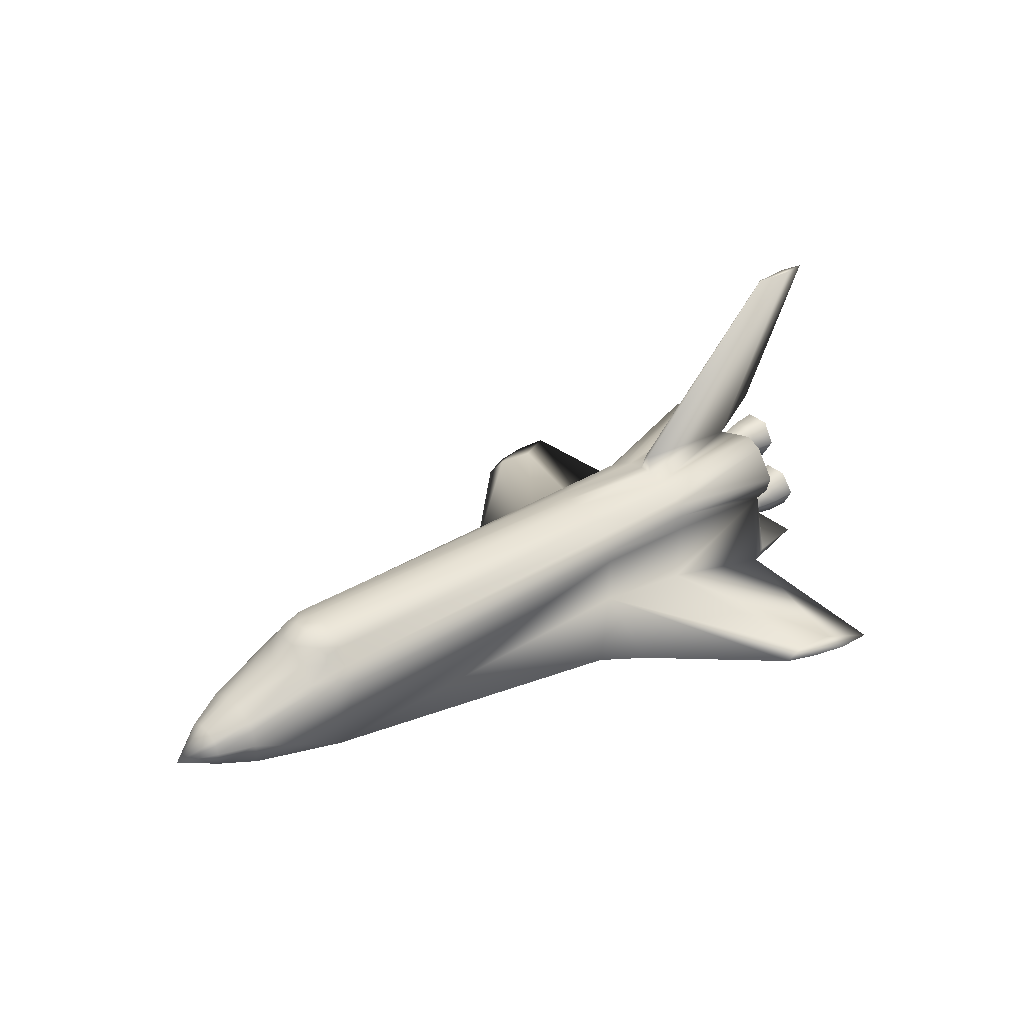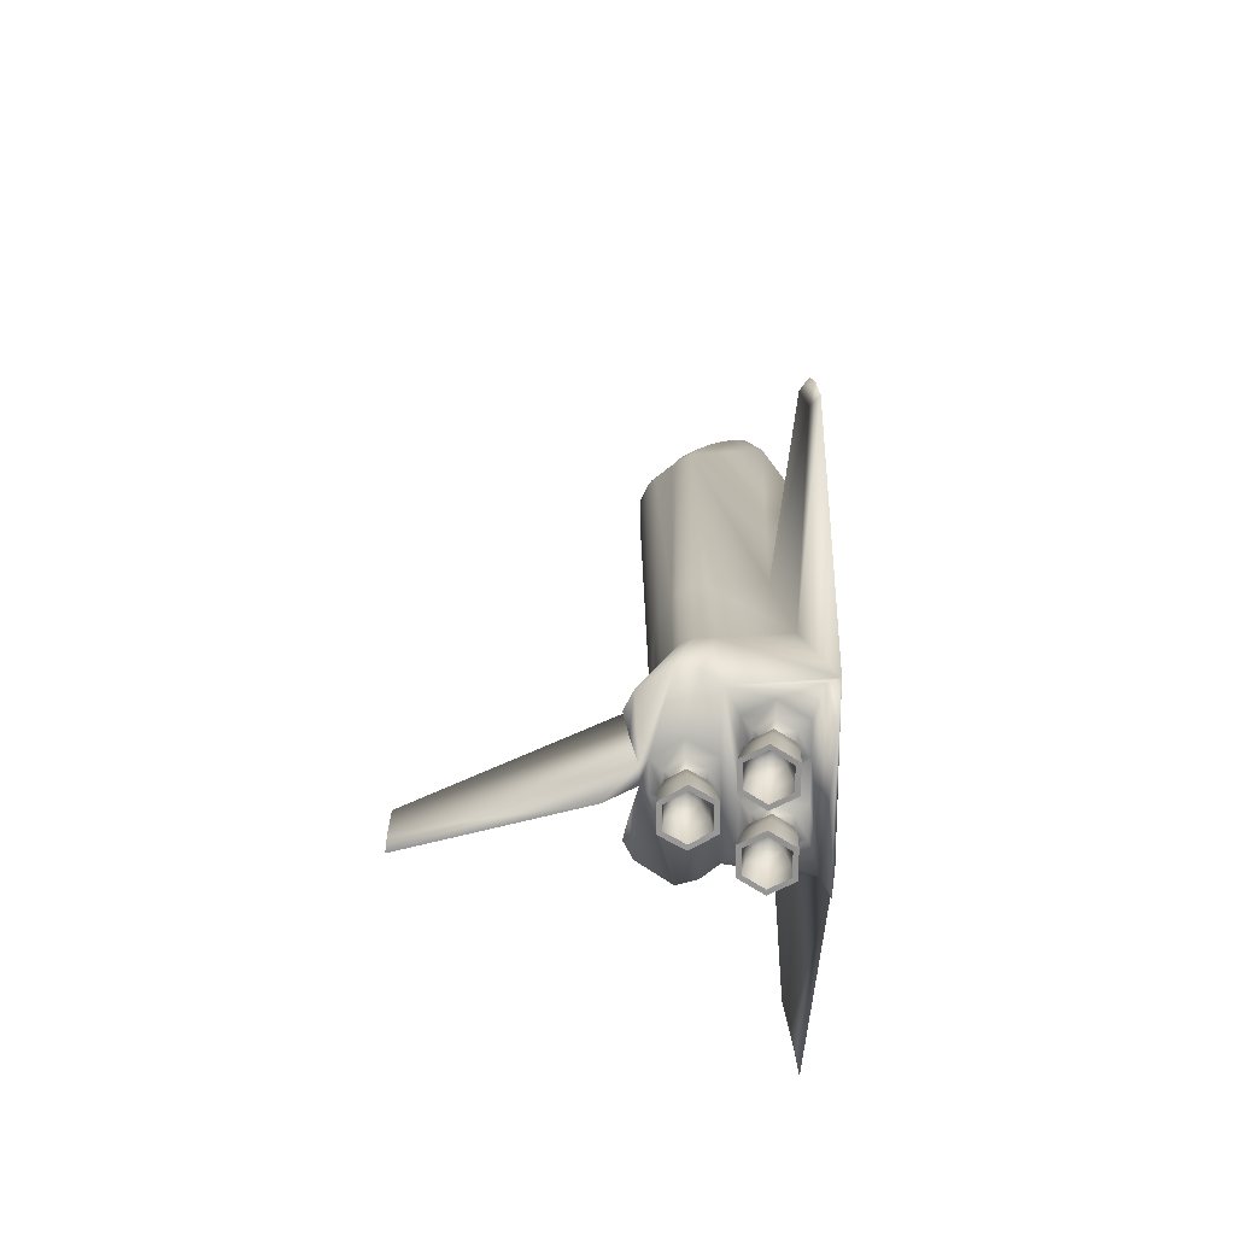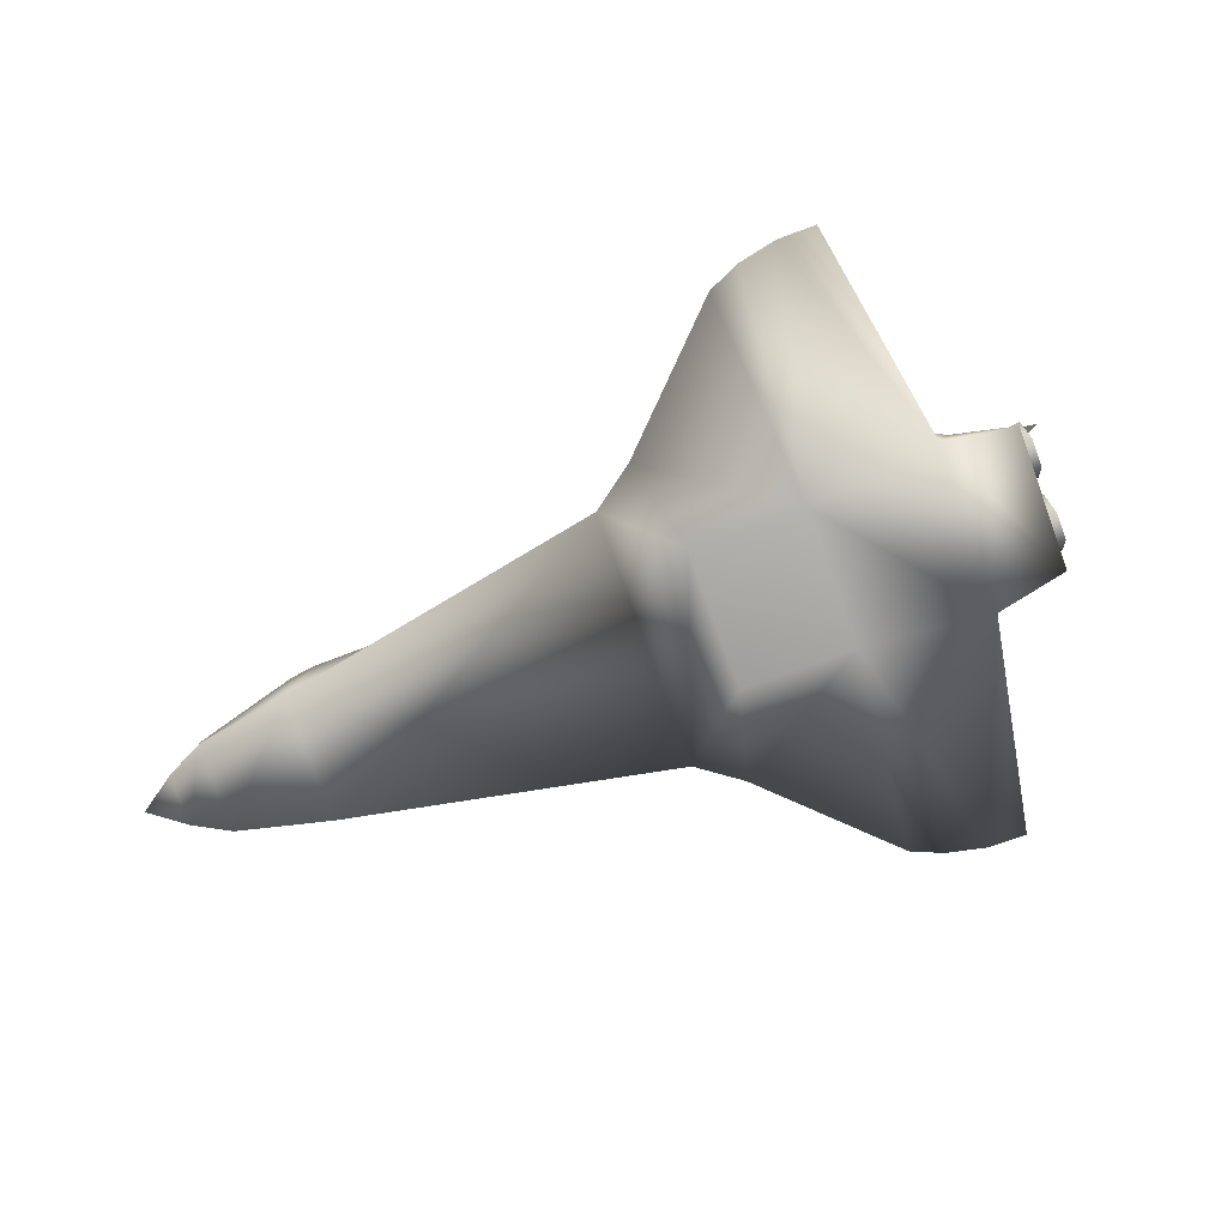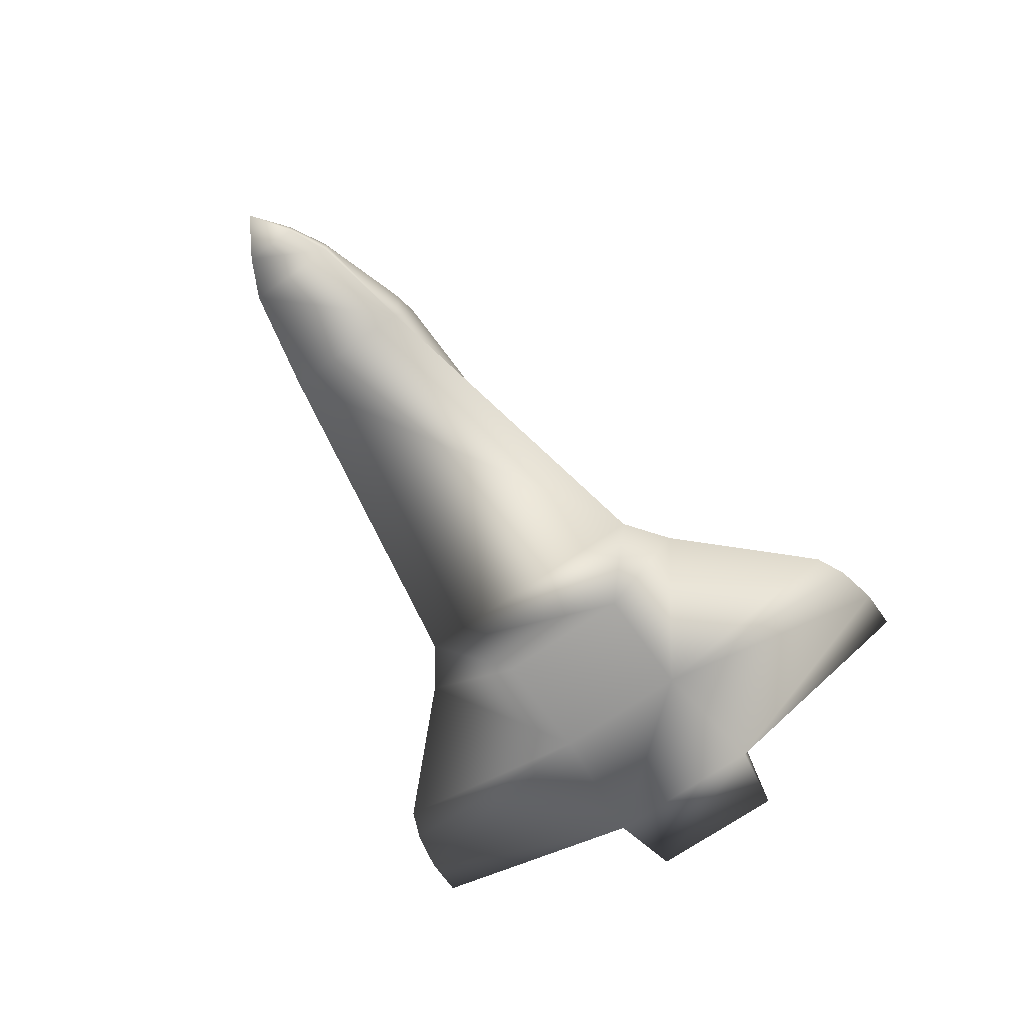
<metadata>
{"format":"obj","ext":"obj","renderer":"f3d","projection":"perspective","resolution":1024,"background":"white","views":[{"elev":32.6,"azim":-39.7,"up":"+Z"},{"elev":21.6,"azim":89.4,"up":"+Y"},{"elev":-77.2,"azim":20.2,"up":"+Z"},{"elev":-68.2,"azim":-54.6,"up":"+Z"}]}
</metadata>
<code>
o shuttle
v 3.07 -0.1197 0.9964
v 5.942 -0.01202 4.157
v 6.614 -0.06343 4.157
v 5.759 0 1.665
v 3.07 -0.4491 0.9294
v 5 -0.539 1.315
v 3.07 -0.6048 0.8725
v 3.07 -0.8665 0.7307
v 3.07 -0.959 0.6503
v 3.07 -1.054 0.1633
v 2.983 -1.08 -0.8806
v 6.13 -1.1 -1.107
v 3.739 -4.334 -0.877
v 4.4 -4.682 -0.9529
v 3.038 -4.334 -0.8113
v 3.18 -4.55 -0.9219
v 2.7 -4.334 -0.9479
v 0.8402 -2.48 -1.05
v 1.209 -1.061 0.2038
v 1.209 -1.054 0.4111
v 1.209 -0.9581 0.6104
v 1.209 -0.8752 0.686
v 1.209 -0.6215 0.8547
v 1.209 -0.4674 0.9223
v -4.649 -1.04 0.2095
v -4.649 -0.9223 0.4323
v -4.65 -0.6526 0.7536
v -5 -1.013 0.09453
v -4.999 -0.8703 0.3474
v -4.999 -0.8023 0.4161
v -4.907 -0.6202 0.6865
v -5 -0.4912 0.8052
v -5.568 -0.1192 0.5687
v -5.349 -0.8142 0.2471
v -5.349 -0.9384 -0.03018
v -6.5 -0.676 -0.4335
v -6.5 -0.61 -0.1648
v -6.5 -0.24 0.1096
v -7.65 -0 -0.62
v 1.209 -1.08 -1.322
v 3.07 0.1197 0.9964
v 3.093 0.0408 1.276
v 6.614 0.06343 4.157
v 3.07 0.4491 0.9294
v 5 0.539 1.315
v 3.07 0.6048 0.8725
v 3.07 0.8665 0.7307
v 5 1.149 1.26
v 3.07 0.959 0.6503
v 3.07 1.054 0.4499
v 5 1.428 0.4421
v 3.07 1.054 0.1633
v 2.983 1.08 -0.8806
v 5 1.303 -1.26
v 3.739 4.334 -0.877
v 4.4 4.682 -0.9529
v 3.038 4.334 -0.8113
v 3.18 4.55 -0.9219
v 1.209 1.08 -0.6364
v 2.7 4.334 -0.9479
v 0.1692 1.99 -1.063
v 1.209 1.061 0.2038
v 1.209 1.054 0.4111
v 1.209 0.9581 0.6104
v 1.209 0.8752 0.686
v 1.209 0.6215 0.8547
v 1.209 0.4674 0.9223
v -4.649 1.04 0.2095
v -4.649 0.9223 0.4323
v -4.65 0.6526 0.7536
v -4.65 0.5147 0.8851
v -4.65 0.1607 0.9945
v -5 1.013 0.09453
v -4.999 0.8703 0.3474
v -4.999 0.8023 0.4161
v -5 0.4912 0.8052
v -5 0.1607 0.9807
v -5.3 0.1479 0.811
v -5.349 0.8142 0.2471
v -5.349 0.9384 -0.03018
v -6.5 0.676 -0.4335
v -6.5 0.694 -0.7485
v -6.5 0.61 -0.1648
v -6.5 0.523 -0.0488
v -6.5 0.24 0.1096
v 1.209 1.08 -1.322
v -5.568 0.1192 0.5687
v -5.3 -0.1479 0.811
v -5 -0.1607 0.9807
v -4.65 -0.1607 0.9945
v 1.209 -0.1302 0.9961
v 1.209 0.1302 0.9961
v 3.093 -0.0408 1.276
v 5.942 0.01202 4.157
v 7.044 0 4.157
v 4.998 -0.1309 1.193
v 5.171 -1.31 -1.056
v 6.13 1.1 -1.107
v 2.983 -1.08 -1.352
v 2.983 1.08 -1.352
v -6.5 -0.694 -0.7485
v -5 -1 -0.944
v 0.1692 -1.99 -1.063
v 5 -1.51 0.7501
v 5 -0.874 1.399
v 5 -1.149 1.26
v 5 0.874 1.399
v -7.075 -0.3041 -0.2644
v -7.075 0.1395 -0.1694
v -7.075 0.3041 -0.2644
v -7.075 0.4034 -0.6843
v -7.075 0.393 -0.4952
v -7.075 0.3546 -0.334
v -7.075 0.05745 -0.1551
v -7.075 -0.3546 -0.334
v -7.075 -0.393 -0.4952
v -7.075 -0.4034 -0.6843
v -7.075 -0.1395 -0.1694
v -7.075 -0.05745 -0.1551
v 5.257 -0.2443 -0.4489
v 5.275 -0.3898 -0.4463
v 5.534 -0.2555 -0.4101
v 5.859 -0.172 -0.3645
v 6.247 -0.1274 -0.3102
v 6.246 -0.2098 -0.3103
v 5.957 -0.2429 -0.3507
v 5.685 -0.367 -0.3889
v 5.03 -0.3104 -0.03939
v 5.219 -0.4035 -0.1757
v 5.255 -0.4763 -0.298
v 5.497 -0.4091 -0.1466
v 5.812 -0.3674 -0.0294
v 6.194 -0.3451 0.06319
v 6.203 -0.3863 -0.007583
v 5.919 -0.4028 -0.07639
v 5.661 -0.4649 -0.2211
v 5.03 -0.8151 -0.03938
v 5.219 -0.722 -0.1757
v 5.255 -0.6492 -0.298
v 5.497 -0.7164 -0.1466
v 5.812 -0.7581 -0.02939
v 6.194 -0.7804 0.0632
v 6.203 -0.7392 -0.007574
v 5.919 -0.7227 -0.07639
v 5.661 -0.6606 -0.2211
v 5.534 -0.5628 -0.4101
v 5.257 -0.8812 -0.4489
v 5.275 -0.7357 -0.4463
v 5.534 -0.87 -0.41
v 5.859 -0.9535 -0.3645
v 6.247 -0.9981 -0.3101
v 6.246 -0.9157 -0.3103
v 5.957 -0.8826 -0.3507
v 5.685 -0.7585 -0.3889
v 5.152 -0.8151 -0.905
v 5.295 -0.722 -0.722
v 5.296 -0.6492 -0.5947
v 5.571 -0.7164 -0.6735
v 5.906 -0.7582 -0.6997
v 6.299 -0.7804 -0.6835
v 6.288 -0.7392 -0.613
v 5.996 -0.7227 -0.625
v 5.708 -0.6606 -0.5568
v 5.295 -0.4035 -0.722
v 5.296 -0.4763 -0.5947
v 5.571 -0.4092 -0.6736
v 5.906 -0.3674 -0.6997
v 6.299 -0.3451 -0.6835
v 6.288 -0.3863 -0.613
v 5.996 -0.4029 -0.625
v 5.708 -0.4649 -0.5568
v 5.219 0.4035 -0.1757
v 5.257 0.2443 -0.4489
v 5.255 0.4763 -0.298
v 5.275 0.3898 -0.4463
v 5.497 0.4091 -0.1466
v 5.534 0.2555 -0.4101
v 5.812 0.3674 -0.0294
v 5.859 0.172 -0.3645
v 6.194 0.3451 0.06319
v 6.247 0.1274 -0.3102
v 6.203 0.3863 -0.007583
v 6.246 0.2098 -0.3103
v 5.919 0.4028 -0.07639
v 5.957 0.2429 -0.3507
v 5.661 0.4649 -0.2211
v 5.685 0.367 -0.3889
v 5.219 0.722 -0.1757
v 5.255 0.6492 -0.298
v 5.497 0.7164 -0.1466
v 5.812 0.7581 -0.02939
v 6.194 0.7804 0.0632
v 6.203 0.7392 -0.007574
v 5.919 0.7227 -0.07639
v 5.661 0.6606 -0.2211
v 5.257 0.8812 -0.4489
v 5.275 0.7357 -0.4463
v 5.534 0.87 -0.41
v 5.859 0.9535 -0.3645
v 6.247 0.9981 -0.3101
v 6.246 0.9157 -0.3103
v 5.957 0.8826 -0.3507
v 5.685 0.7585 -0.3889
v 5.534 0.5628 -0.4101
v 5.295 0.722 -0.722
v 5.296 0.6492 -0.5947
v 5.571 0.7164 -0.6735
v 5.906 0.7582 -0.6997
v 6.299 0.7804 -0.6835
v 6.288 0.7392 -0.613
v 5.996 0.7227 -0.625
v 5.708 0.6606 -0.5568
v 5.295 0.4035 -0.722
v 5.296 0.4763 -0.5947
v 5.571 0.4092 -0.6736
v 5.906 0.3674 -0.6997
v 6.299 0.3451 -0.6835
v 6.288 0.3863 -0.613
v 5.996 0.4029 -0.625
v 5.708 0.4649 -0.5568
v 5.166 -0.3185 0.6373
v 5.166 -0.1593 0.9131
v 4.998 -0.2523 1.075
v 5.184 -0.173 0.6373
v 5.184 -0.08648 0.7871
v 5.445 -0.3072 0.6369
v 5.446 -0.1536 0.9029
v 5.773 -0.3908 0.6363
v 5.774 -0.1954 0.9747
v 6.165 -0.4353 0.6357
v 6.165 -0.2177 1.013
v 6.164 -0.3529 0.6357
v 6.164 -0.1765 0.9413
v 5.873 -0.3198 0.6361
v 5.873 -0.1599 0.9131
v 5.597 -0.1957 0.6366
v 5.598 -0.09787 0.8061
v 5.445 0 0.6369
v 5.166 0.1592 0.9132
v 5.184 0.08647 0.7871
v 5.446 0.1536 0.9029
v 5.774 0.1954 0.9747
v 6.165 0.2177 1.013
v 6.164 0.1765 0.9413
v 5.873 0.1599 0.9131
v 5.598 0.09786 0.8061
v 5.166 0.3185 0.6373
v 4.998 0.5046 0.6376
v 5.184 0.173 0.6373
v 5.445 0.3072 0.6369
v 5.773 0.3908 0.6363
v 6.165 0.4353 0.6357
v 6.164 0.3529 0.6357
v 5.873 0.3198 0.6362
v 5.597 0.1957 0.6366
v 5.165 0.1593 0.3615
v 4.997 0.2524 0.2006
v 5.184 0.08649 0.4875
v 5.445 0.1536 0.3708
v 5.772 0.1954 0.2979
v 6.164 0.2177 0.2587
v 6.163 0.1765 0.33
v 5.872 0.1599 0.3592
v 5.597 0.09788 0.4671
v 5.165 -0.1592 0.3615
v 4.997 -0.2523 0.2006
v 5.184 -0.08646 0.4875
v 5.445 -0.1536 0.3708
v 5.772 -0.1954 0.2979
v 6.164 -0.2176 0.2586
v 6.163 -0.1764 0.33
v 5.872 -0.1599 0.3591
v 5.597 -0.09785 0.4671
v 5.091 -1.067 -0.4722
v 5.171 1.31 -1.056
v 5.152 0.3105 -0.905
v 5.152 -0.3105 -0.905
v 5.03 0.8151 -0.03938
v 5.03 0.3104 -0.03939
v 5.091 -0.05811 -0.4722
v 5.091 0.05811 -0.4722
v 5 -1.21 0.1731
v 5 1.21 0.1731
v 5 -1.428 0.4421
v 4.998 -0.5046 0.6376
v 4.998 0.2523 1.075
v 4.998 0.1309 1.193
v 5 1.51 0.7501
v 5.152 0.8151 -0.905
v 5.091 1.067 -0.4722
v 3.07 -1.054 0.4499
v -5.349 0.7372 0.324
v -5.349 -0.7372 0.324
v -5.349 -0.4709 0.5661
v -6.5 -0.09882 0.1334
v -6.5 0.09882 0.1334
v -6.5 -0.523 -0.0488
v -5.349 0.4709 0.5661
v -5 1 -0.944
v 0.8402 2.48 -1.05
v 1.209 -1.08 -0.6364
v 3.804 4.682 -0.939
v 5 -1.303 -1.26
v 3.804 -4.682 -0.939
v -4.65 -0.5147 0.8851
v -4.999 0.6817 0.5692
v -4.649 0.8604 0.497
v -4.907 0.6202 0.6865
v -4.649 -0.8604 0.497
v -4.999 -0.6817 0.5692
f 310 32 294
f 76 308 306
f 294 88 33
f 310 31 32
f 88 294 32
f 87 33 88 78
f 87 78 298
f 298 76 306
f 298 78 76
f 95 3 96 4
f 4 287 43 95
f 94 2 3 43
f 3 2 93 96
f 41 1 93 42
f 41 42 287
f 43 3 95
f 287 42 94 43
f 42 93 2 94
f 96 93 1
f 275 98 54
f 96 223 286 287
f 97 277 155
f 276 281 280 277
f 276 275 289
f 283 282 128 279
f 283 290 275
f 257 51 248
f 282 303 97
f 96 6 106
f 303 12 97
f 104 285 223
f 97 155 274
f 284 282 266
f 286 288 287
f 137 128 282
f 283 279 278
f 248 288 286
f 6 105 106
f 275 54 283
f 284 266 285
f 96 287 4
f 284 285 104
f 248 51 288
f 283 278 290
f 274 137 282
f 289 275 290
f 97 12 98 275
f 48 107 45
f 96 106 104
f 282 283 257 266
f 97 275 276 277
f 104 223 96
f 257 283 51
f 97 274 282
f 128 280 281 279
f 287 288 48
f 287 48 45
f 309 31 310
f 294 33 295
f 108 118 39
f 80 79 74 73
f 49 47 48
f 5 1 91 24
f 10 291 20 19
f 294 295 38
f 78 77 76
f 81 82 111 112
f 65 66 46 47
f 30 309 310
f 5 105 6
f 30 29 26 309
f 68 62 59 299
f 78 88 89 77
f 118 38 295 119
f 83 81 112 113
f 64 65 47 49
f 35 37 36
f 23 8 7
f 24 91 90 305
f 62 52 53 59
f 296 85 109 114
f 79 292 75 74
f 50 49 288
f 22 23 27
f 282 10 11 303
f 293 294 297
f 71 72 92 67
f 112 39 113
f 310 294 293
f 305 90 89
f 308 70 307
f 296 87 298
f 114 39 119
f 71 77 72
f 45 107 44
f 8 23 22
f 7 5 24 23
f 287 44 41
f 307 69 74 75
f 92 91 1 41
f 63 62 68
f 28 29 34 35
f 105 7 8 106
f 32 89 88
f 49 48 288
f 82 81 299
f 115 37 297 108
f 113 39 110
f 73 74 69 68
f 29 30 293 34
f 291 104 9
f 22 27 309
f 54 53 52 283
f 83 79 80
f 83 80 81
f 48 47 46 107
f 25 20 21 26
f 301 11 10 19
f 39 115 108
f 306 307 75
f 110 39 109
f 292 298 306
f 306 308 307
f 70 66 65
f 294 38 297
f 5 6 96
f 85 84 110 109
f 62 63 50 52
f 102 25 28
f 9 106 8
f 310 293 30
f 70 71 66
f 77 89 90 72
f 66 71 67
f 297 37 34 293
f 106 9 104
f 25 19 20
f 44 107 46
f 85 296 298
f 117 101 36 116
f 111 39 112
f 307 70 65
f 35 34 37
f 23 305 27
f 102 301 19 25
f 50 288 51
f 80 73 299
f 84 298 292
f 49 50 63 64
f 32 305 89
f 1 5 96
f 32 31 27 305
f 66 67 44 46
f 296 295 33 87
f 291 10 282
f 81 80 299
f 309 27 31
f 84 85 298
f 116 36 37 115
f 292 79 83 84
f 283 52 51
f 309 26 21 22
f 284 291 282
f 102 36 101
f 65 64 69 307
f 295 296 114 119
f 73 68 299
f 39 116 115
f 105 5 7
f 23 24 305
f 39 117 116
f 77 71 76
f 109 39 114
f 297 38 118 108
f 75 292 306
f 39 118 119
f 21 20 291 9
f 9 8 22 21
f 287 45 44
f 71 70 308 76
f 84 83 113 110
f 67 92 41 44
f 25 26 29 28
f 104 291 284
f 102 28 35
f 69 64 63 68
f 72 90 91 92
f 52 50 51
f 102 35 36
f 16 15 17
f 304 15 16
f 300 57 60
f 14 13 304
f 59 53 55 57
f 60 57 58
f 18 301 103
f 300 59 57
f 304 13 15
f 56 55 53 54
f 15 13 11 301
f 61 59 300
f 57 55 302
f 103 301 102
f 17 15 301
f 303 11 13 14
f 58 57 302
f 302 55 56
f 17 301 18
f 299 59 61
f 302 56 54
f 18 103 40
f 16 17 99
f 86 61 300
f 99 304 16
f 303 14 304
f 99 303 304
f 17 18 99
f 302 54 100
f 58 302 100
f 100 86 300
f 18 40 99
f 100 60 58
f 100 300 60
f 101 117 111 82
f 102 101 82 299
f 117 39 111
f 99 100 54 303
f 303 54 98 12
f 86 100 99 40
f 40 103 61 86
f 299 61 103 102
f 238 255 246
f 194 202 201 193
f 153 162 163 154
f 144 153 154 145
f 184 194 193 182
f 238 246 237
f 272 234 232 271
f 236 237 235 234
f 204 195 186
f 134 143 144 135
f 143 152 153 144
f 204 203 195
f 237 246 245 235
f 273 236 234 272
f 238 237 236
f 185 184 182 183
f 135 144 145 136
f 154 163 146
f 195 203 202 194
f 235 245 244 233
f 264 273 272 263
f 219 185 183 218
f 187 186 184 185
f 136 145 146
f 161 169 170 162
f 204 220 212
f 255 264 263 254
f 234 235 233 232
f 186 195 194 184
f 145 154 146
f 152 161 162 153
f 204 212 203
f 246 255 254 245
f 238 236 273
f 204 187 220
f 169 125 126 170
f 126 135 136 127
f 163 171 146
f 203 212 211 202
f 245 254 253 244
f 238 273 264
f 211 219 218 210
f 170 126 127 171
f 127 136 146
f 162 170 171 163
f 202 211 210 201
f 238 264 255
f 254 263 262 253
f 212 220 219 211
f 171 127 146
f 125 134 135 126
f 204 186 187
f 220 187 185 219
f 263 272 271 262
f 251 260 259 250
f 209 217 216 208
f 157 165 166 158
f 132 141 142 133
f 179 178 176 177
f 215 177 175 214
f 270 230 228 269
f 227 241 240 225
f 191 199 198 190
f 150 159 160 151
f 131 140 141 132
f 177 176 174 175
f 230 231 229 228
f 269 228 226 268
f 229 242 241 227
f 192 200 199 191
f 139 148 149 140
f 130 139 140 131
f 180 192 191 178
f 228 229 227 226
f 268 226 224 267
f 231 243 242 229
f 176 190 189 174
f 140 149 150 141
f 149 158 159 150
f 190 198 197 189
f 243 252 251 242
f 259 268 267 258
f 216 179 177 215
f 181 180 178 179
f 121 130 131 122
f 167 123 124 168
f 208 216 215 207
f 250 259 258 249
f 252 261 260 251
f 198 207 206 197
f 158 166 167 159
f 123 132 133 124
f 166 122 123 167
f 207 215 214 206
f 261 270 269 260
f 241 250 249 240
f 199 208 207 198
f 159 167 168 160
f 122 131 132 123
f 165 121 122 166
f 217 181 179 216
f 260 269 268 259
f 242 251 250 241
f 200 209 208 199
f 148 157 158 149
f 141 150 151 142
f 178 191 190 176
f 226 227 225 224
f 225 240 239 222
f 164 120 121 165
f 128 137 138 129
f 196 205 289 290
f 265 221 285 266
f 206 214 213 205
f 138 147 148 139
f 174 189 188 172
f 249 258 256 247
f 221 222 223 285
f 155 277 164 156
f 274 155 156 147
f 213 173 281 276
f 258 267 265 256
f 189 197 196 188
f 120 129 130 121
f 173 172 279 281
f 239 247 248 286
f 205 213 276 289
f 137 274 147 138
f 156 164 165 157
f 224 225 222 221
f 247 256 257 248
f 172 188 278 279
f 280 128 129 120
f 188 196 290 278
f 256 265 266 257
f 214 175 173 213
f 147 156 157 148
f 175 174 172 173
f 240 249 247 239
f 222 239 286 223
f 277 280 120 164
f 129 138 139 130
f 197 206 205 196
f 267 224 221 265
f 233 244 243 231
f 124 133 134 125
f 262 271 270 261
f 142 151 152 143
f 253 262 261 252
f 151 160 161 152
f 244 253 252 243
f 160 168 169 161
f 201 210 209 200
f 271 232 230 270
f 133 142 143 134
f 232 233 231 230
f 183 182 180 181
f 218 183 181 217
f 182 193 192 180
f 210 218 217 209
f 193 201 200 192
f 168 124 125 169

</code>
